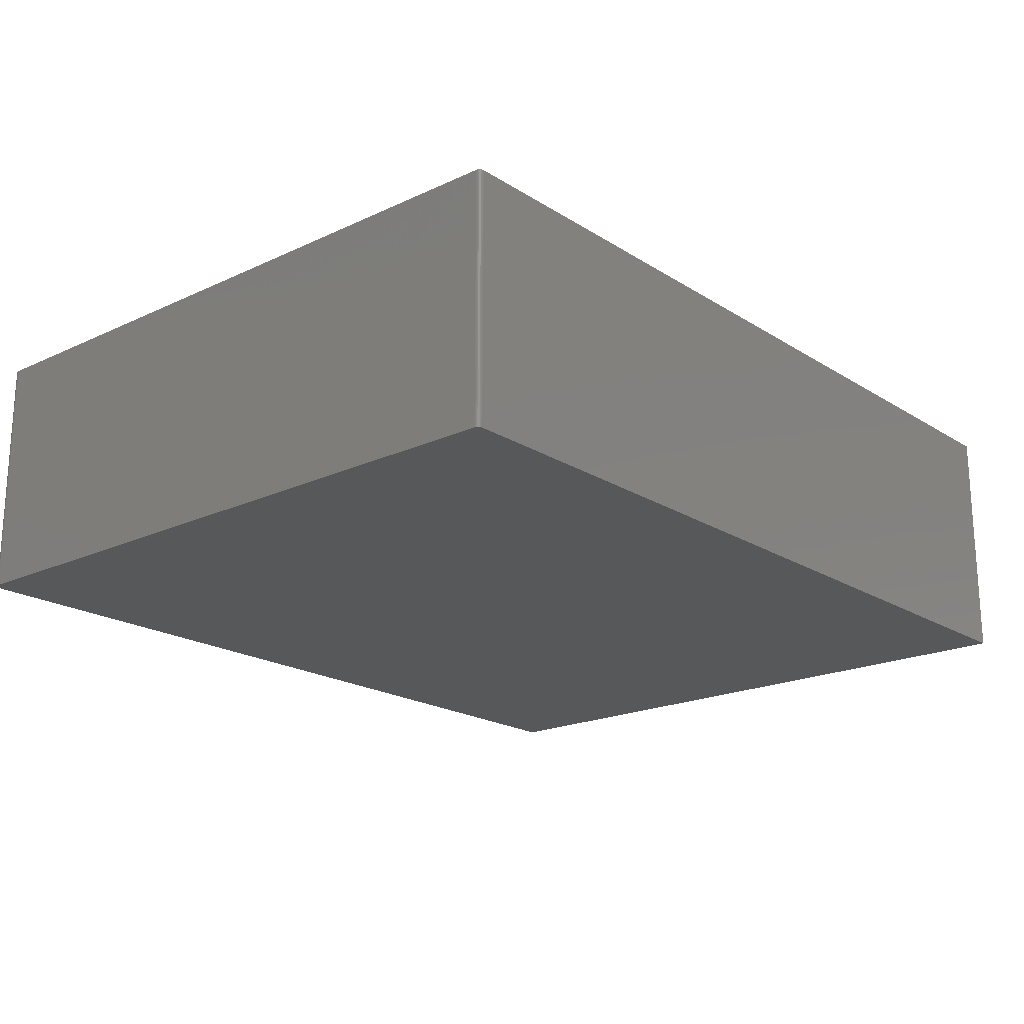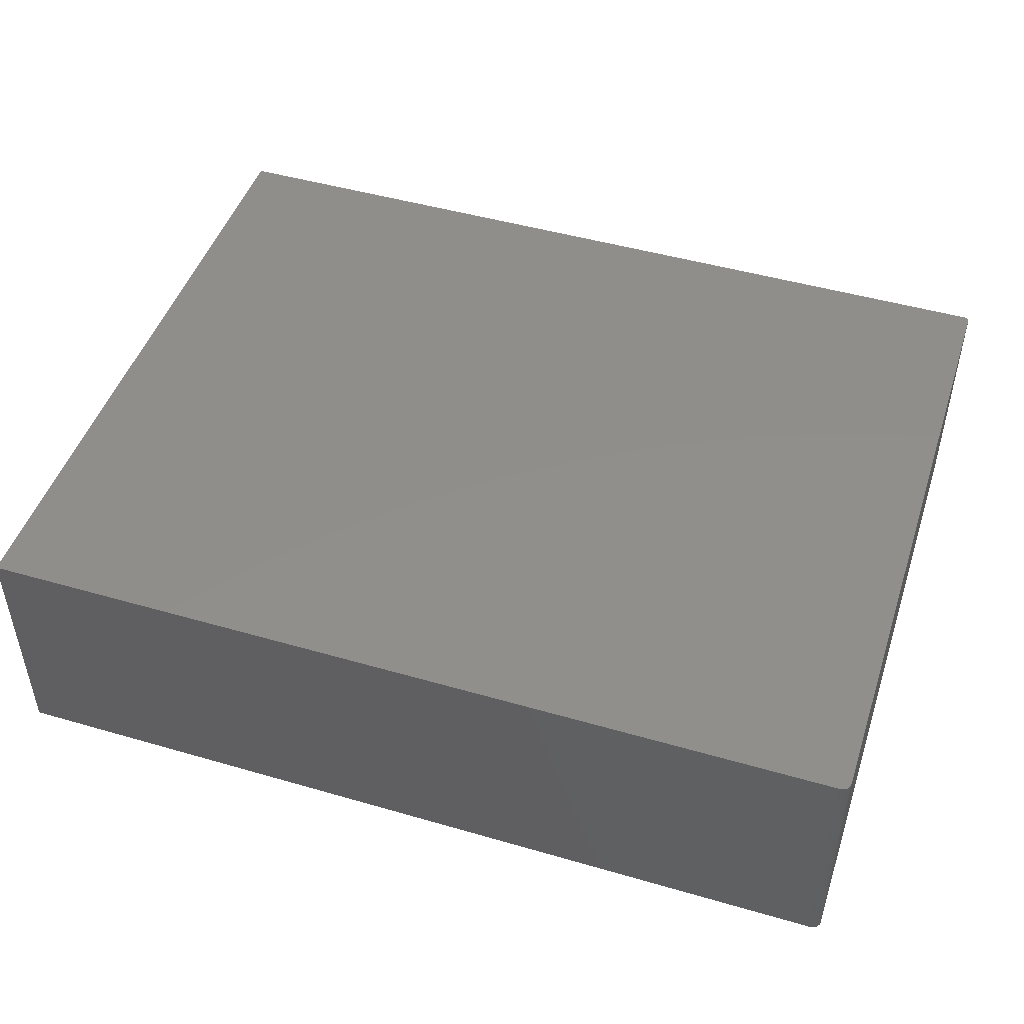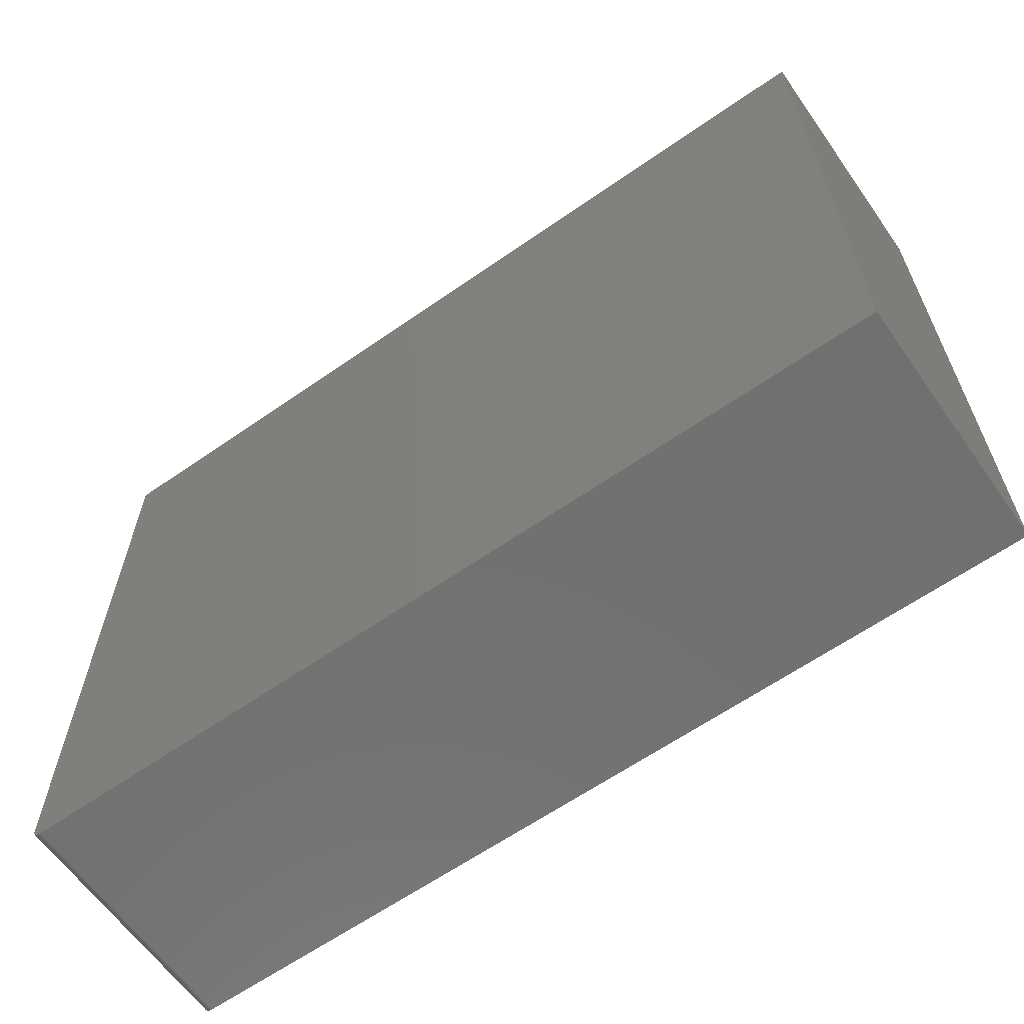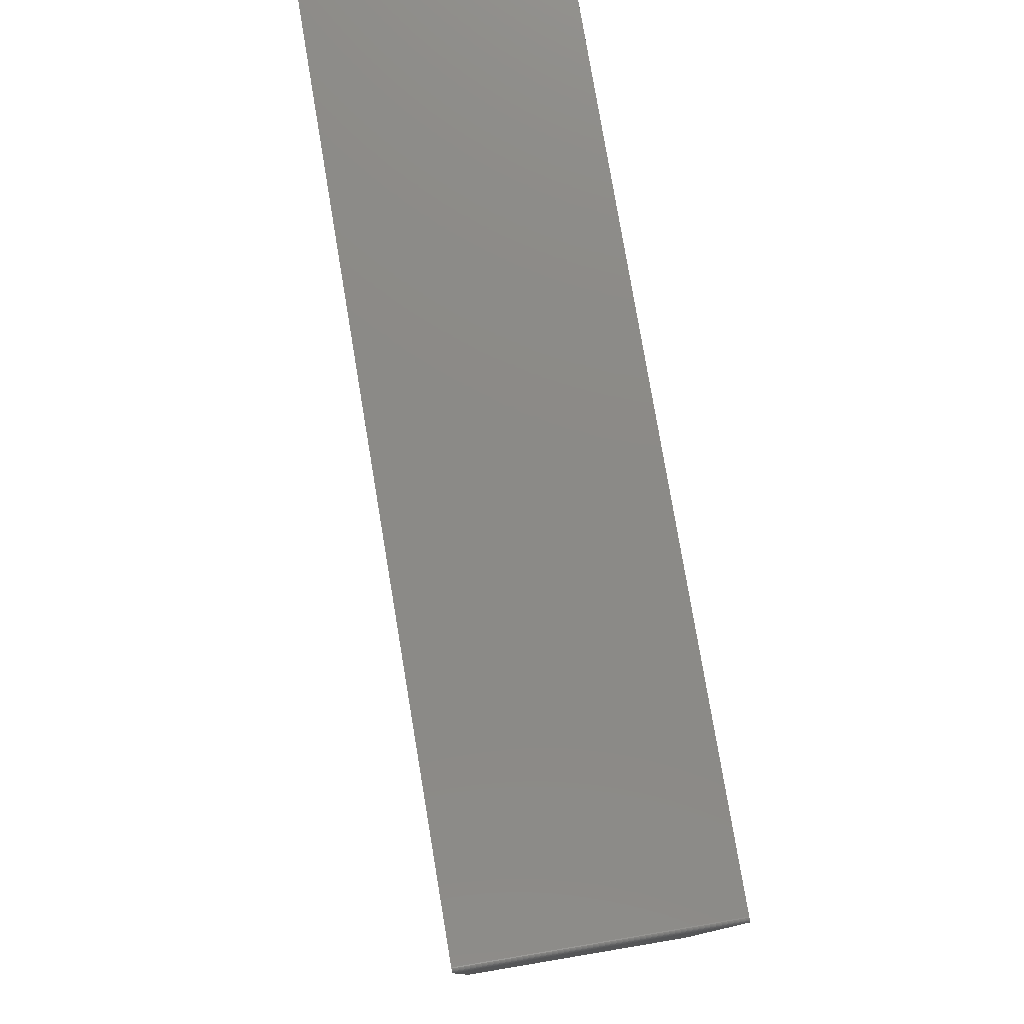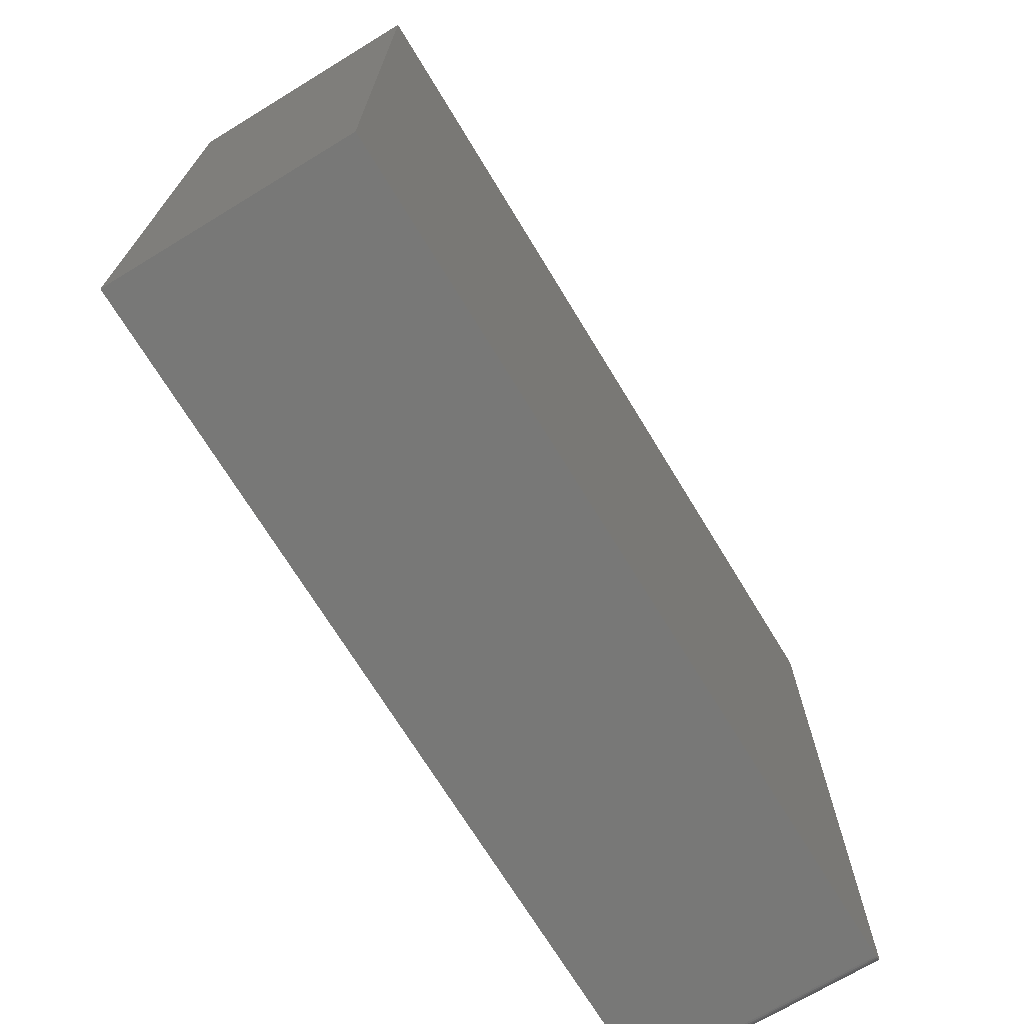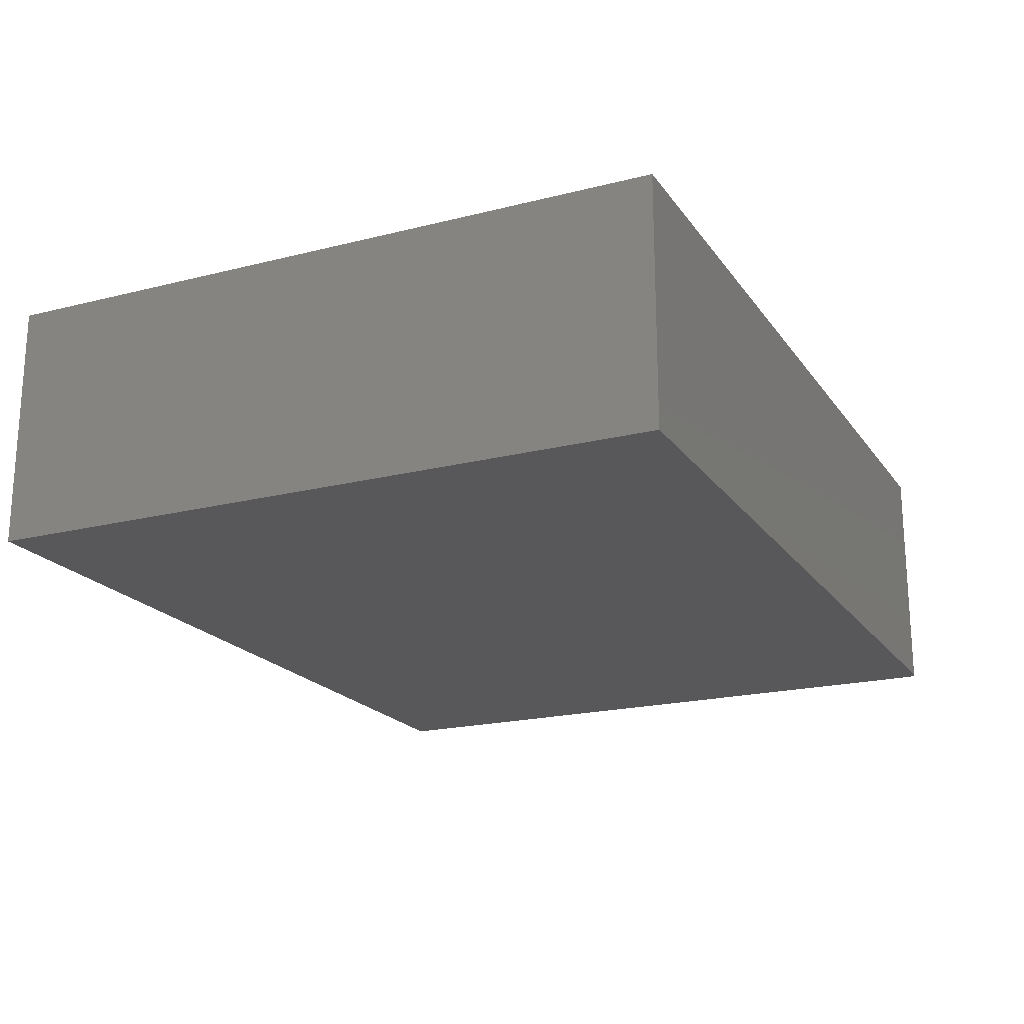
<metadata>
{"format":"stl","ext":"stl","renderer":"f3d","projection":"perspective","resolution":1024,"background":"white","views":[{"elev":-19.7,"azim":-49.2,"up":"+Y"},{"elev":47.5,"azim":-161.9,"up":"+Y"},{"elev":-62.9,"azim":35.2,"up":"+Z"},{"elev":78.0,"azim":-99.5,"up":"+Z"},{"elev":-70.6,"azim":121.3,"up":"+Z"},{"elev":-19.9,"azim":115.0,"up":"+Y"}]}
</metadata>
<code>
# stl→obj: 40 verts, 76 faces
v -0.7344 1.735e-18 -0.5703
v -0.7344 -0.4141 -0.5703
v -0.7374 1.43e-18 -0.57
v -0.7374 -0.4141 -0.57
v -0.7404 1.203e-18 -0.5691
v -0.7404 -0.4141 -0.5691
v -0.7431 1.063e-18 -0.5677
v -0.7431 -0.4141 -0.5677
v -0.7454 1.016e-18 -0.5657
v -0.7454 -0.4141 -0.5657
v -0.7474 1.063e-18 -0.5634
v -0.7474 -0.4141 -0.5634
v -0.7488 1.203e-18 -0.5607
v -0.7488 -0.4141 -0.5607
v -0.7497 1.43e-18 -0.5577
v -0.7497 -0.4141 -0.5577
v -0.75 1.735e-18 -0.5547
v -0.75 -0.4141 -0.5547
v 0.7344 -0.4141 -0.5703
v 0.7344 1.648e-16 -0.5703
v 0.7344 -0.4141 0.5859
v 0.7344 2.932e-16 0.5859
v -0.7487 -0.4141 0.5825
v -0.7465 -0.4141 0.5846
v -0.7477 -0.4141 0.5836
v -0.7494 -0.4141 0.5811
v -0.7498 -0.4141 0.5796
v -0.75 -0.4141 0.5781
v -0.7422 -0.4141 0.5859
v -0.7437 -0.4141 0.5858
v -0.7452 -0.4141 0.5853
v -0.7477 1.284e-16 0.5836
v -0.7465 1.286e-16 0.5846
v -0.7487 1.281e-16 0.5825
v -0.75 1.275e-16 0.5781
v -0.7498 1.277e-16 0.5796
v -0.7494 1.279e-16 0.5811
v -0.7452 1.288e-16 0.5853
v -0.7437 1.291e-16 0.5858
v -0.7422 1.292e-16 0.5859
f 1 2 3
f 3 2 4
f 3 4 5
f 5 4 6
f 5 6 7
f 7 6 8
f 7 8 9
f 9 8 10
f 9 10 11
f 11 10 12
f 11 12 13
f 13 12 14
f 13 14 15
f 15 14 16
f 15 16 17
f 17 16 18
f 19 20 21
f 21 20 22
f 2 19 14
f 23 24 25
f 21 24 23
f 21 23 26
f 21 26 27
f 21 27 28
f 21 28 18
f 21 18 16
f 21 16 14
f 21 14 19
f 24 21 29
f 24 29 30
f 24 30 31
f 4 2 14
f 4 14 12
f 4 12 10
f 4 10 8
f 4 8 6
f 13 20 1
f 32 33 34
f 22 20 13
f 22 13 15
f 22 15 17
f 22 17 35
f 22 35 36
f 22 36 37
f 22 37 34
f 22 34 33
f 33 38 39
f 33 39 40
f 33 40 22
f 3 5 7
f 3 7 9
f 3 9 11
f 3 11 13
f 3 13 1
f 2 1 19
f 19 1 20
f 28 35 18
f 18 35 17
f 21 22 29
f 29 22 40
f 35 28 36
f 36 28 27
f 36 27 37
f 37 27 26
f 37 26 34
f 34 26 23
f 34 23 32
f 32 23 25
f 32 25 33
f 33 25 24
f 33 24 38
f 38 24 31
f 38 31 39
f 39 31 30
f 39 30 40
f 40 30 29

</code>
